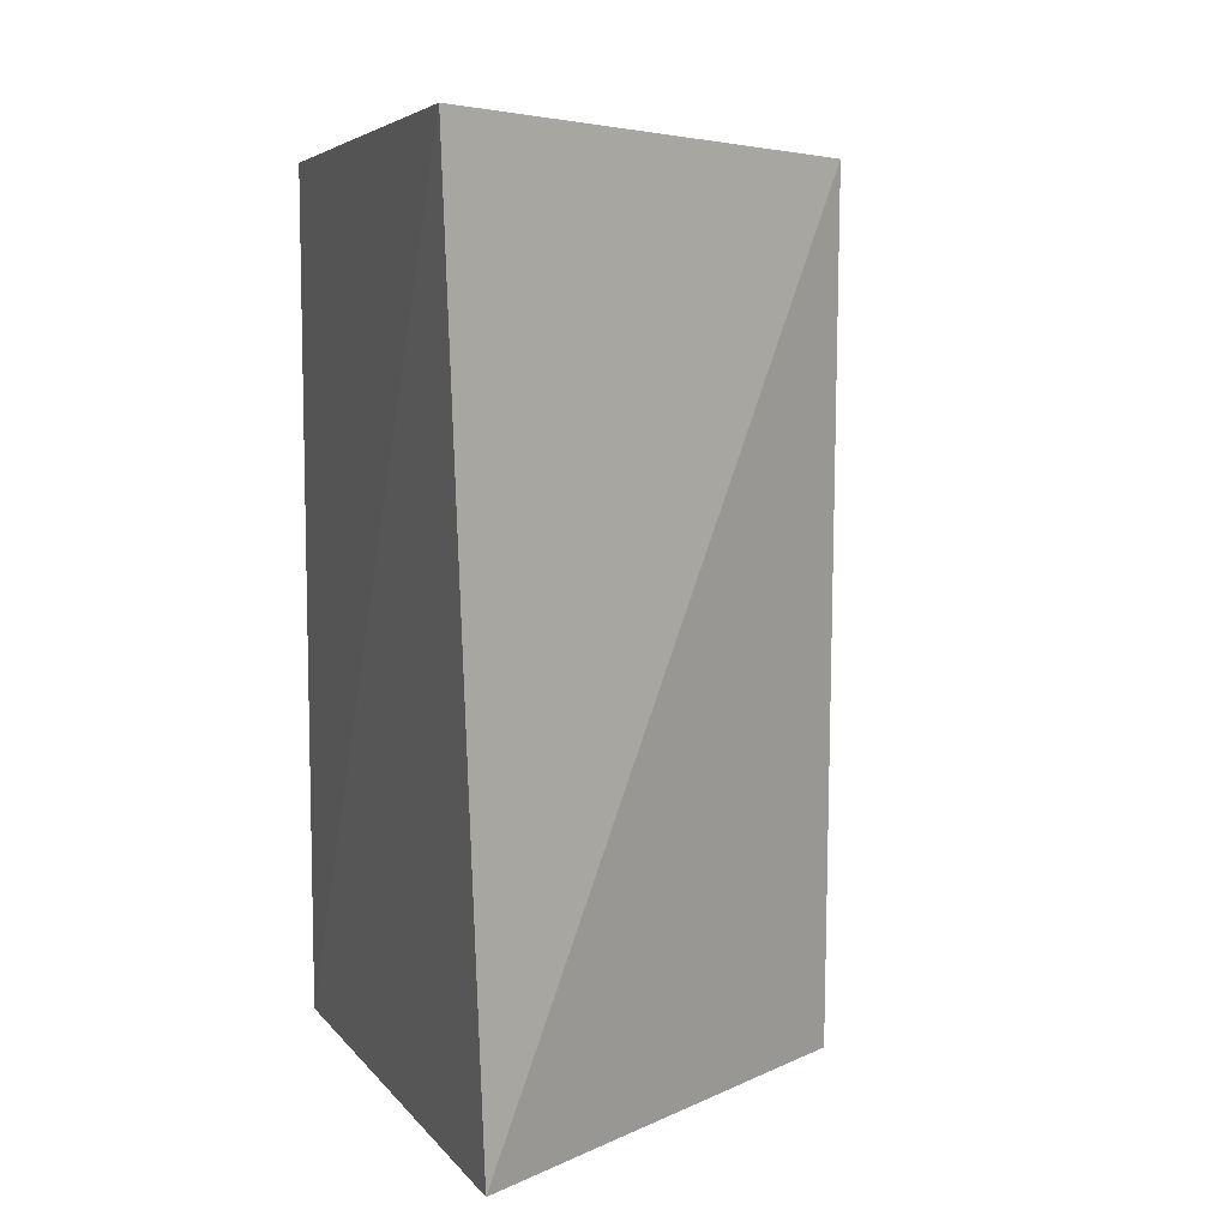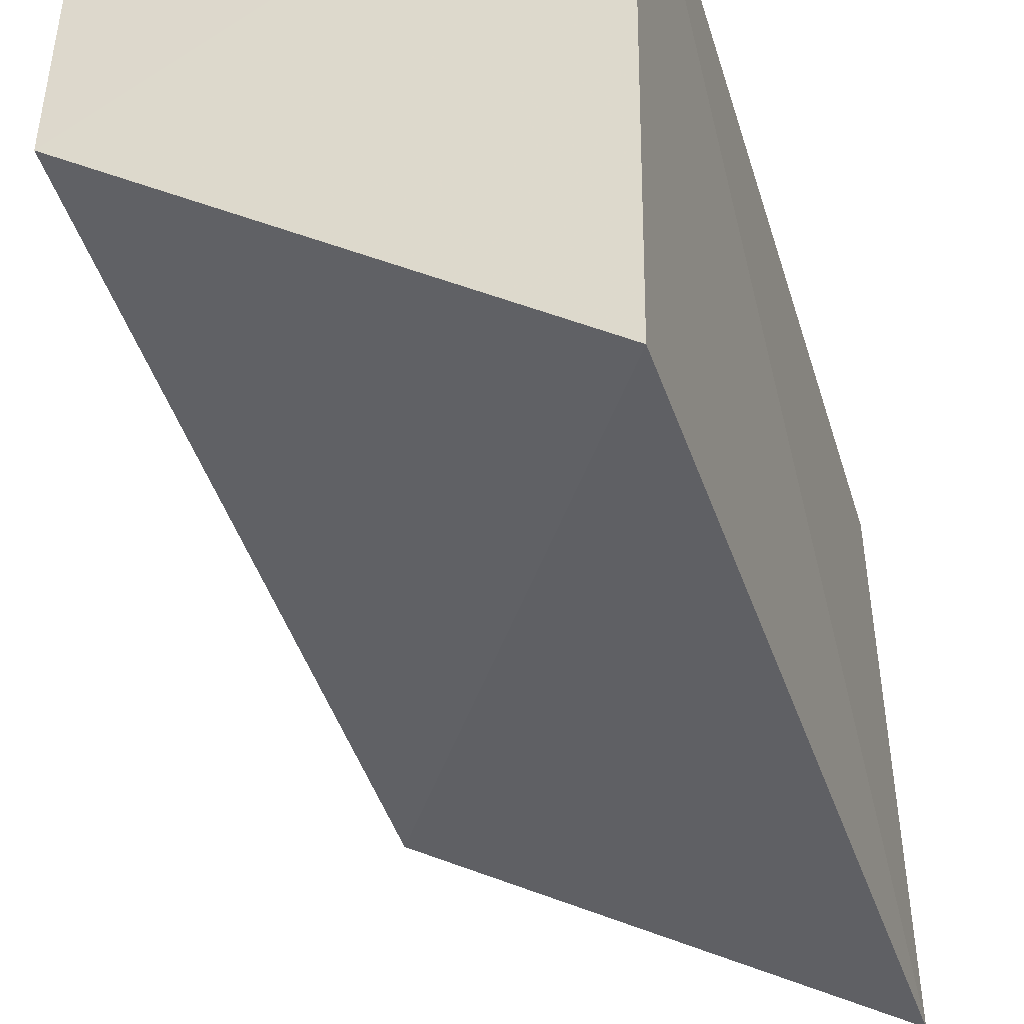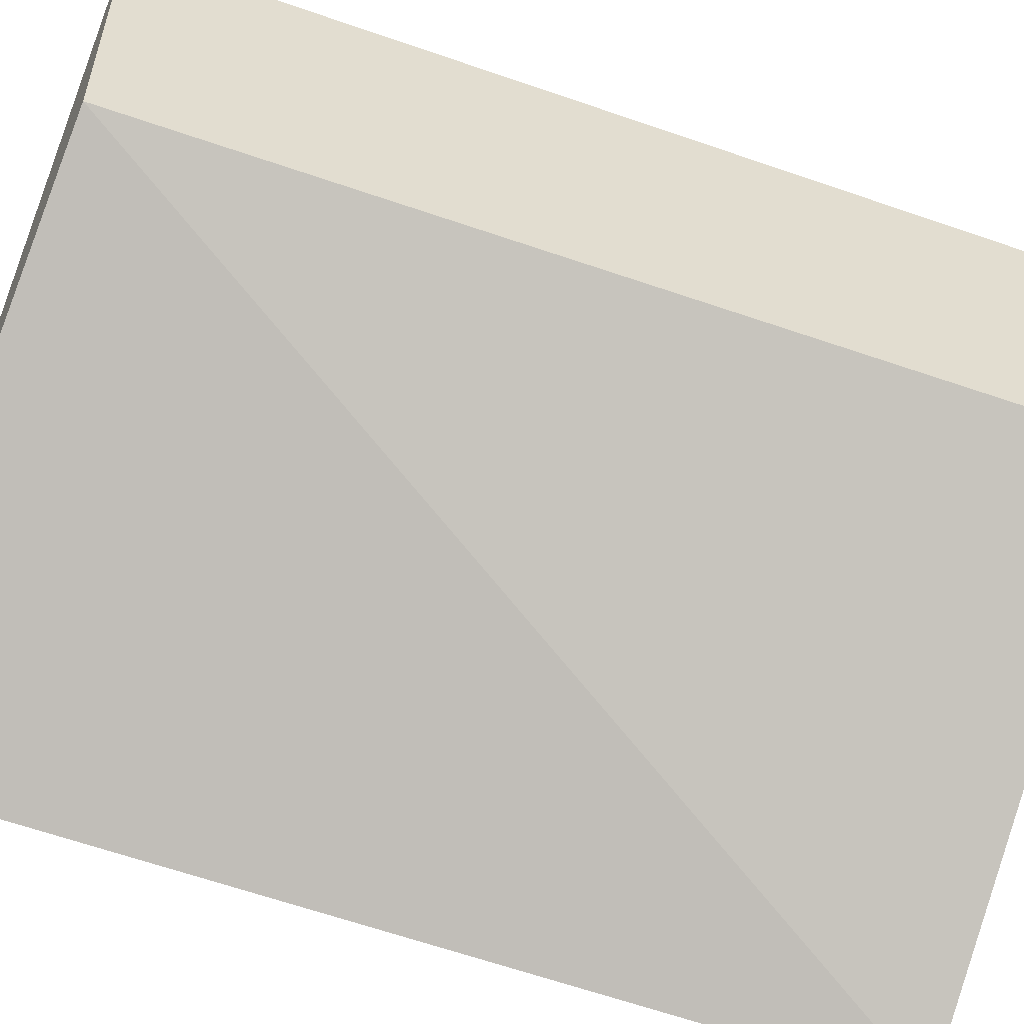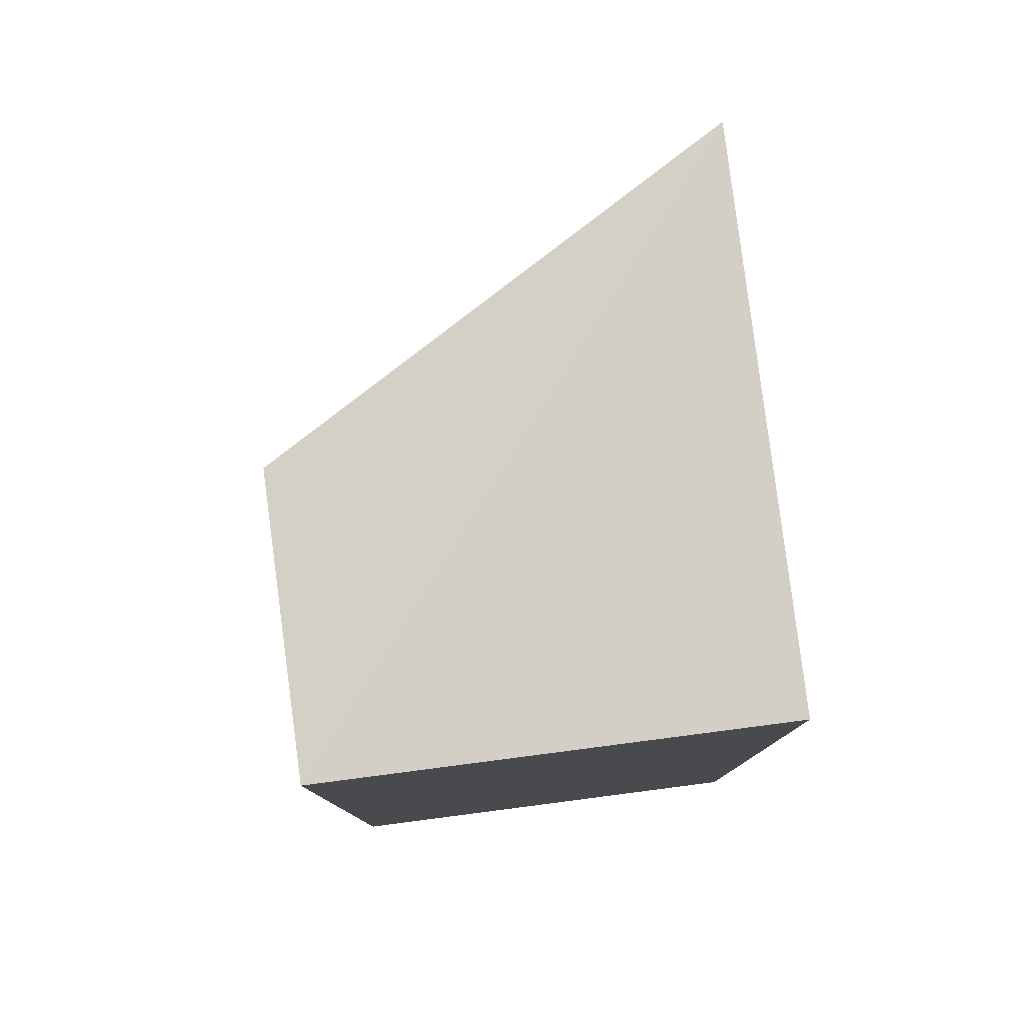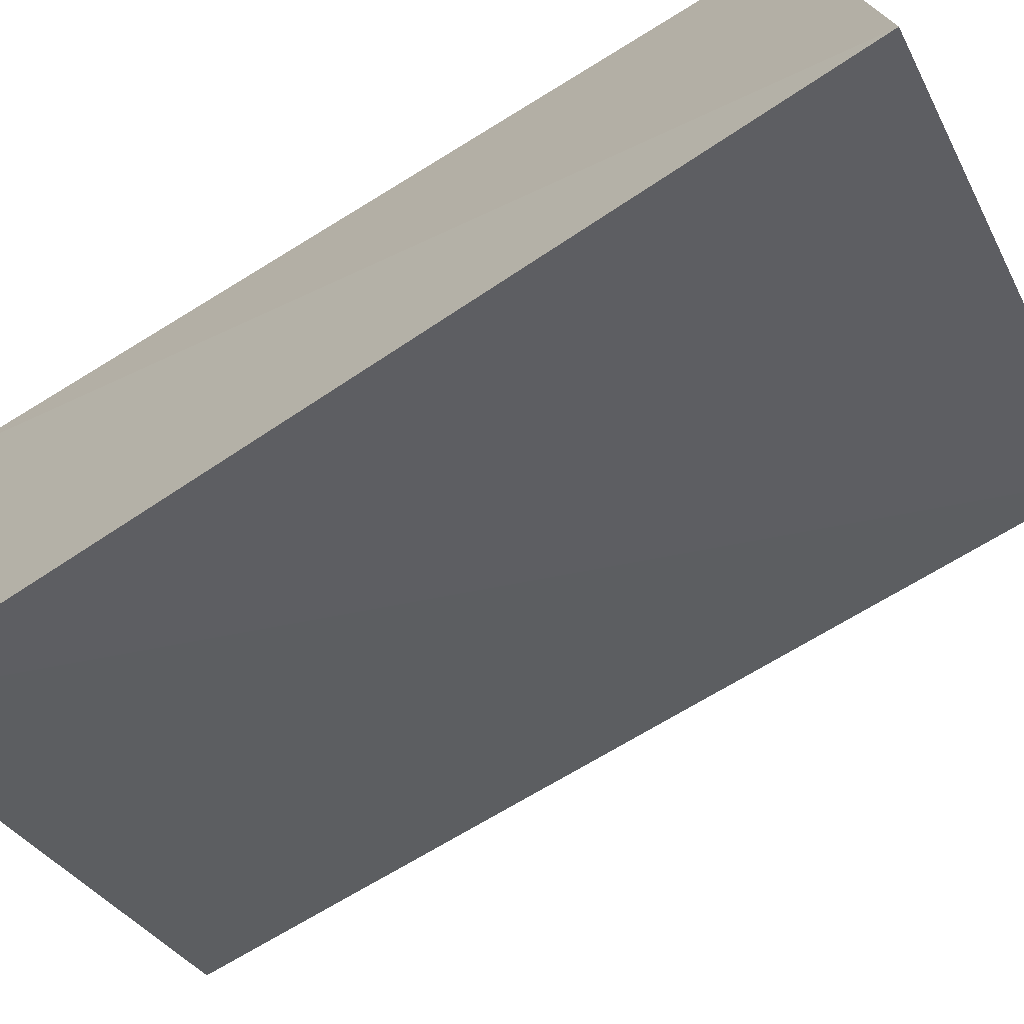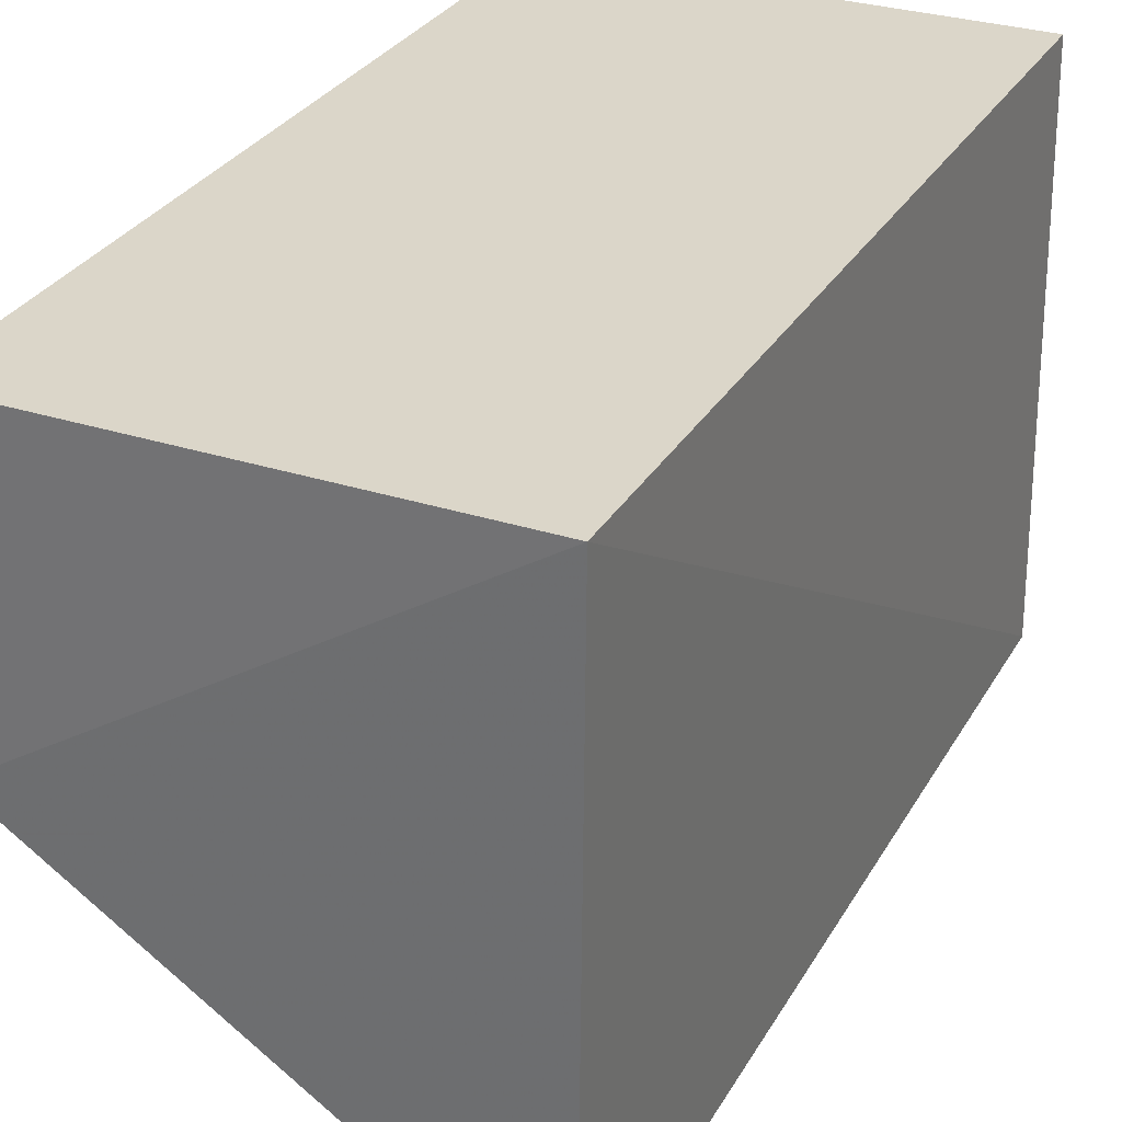
<metadata>
{"format":"obj","ext":"obj","renderer":"f3d","projection":"perspective","resolution":1024,"background":"white","views":[{"elev":8.3,"azim":-18.8,"up":"+Z"},{"elev":-43.4,"azim":-163.4,"up":"+Y"},{"elev":-55.9,"azim":70.2,"up":"+Y"},{"elev":78.8,"azim":172.6,"up":"+Z"},{"elev":-71.4,"azim":-58.4,"up":"+Y"},{"elev":30.1,"azim":-154.7,"up":"+Y"}]}
</metadata>
<code>
v 0.04367 -0.006566 0.07919
v 0.04372 -0.01216 0.07918
v 0.04356 -0.006564 0.06243
v 0.03489 -0.00656 0.06244
v 0.03485 -0.01729 0.07971
v 0.04361 -0.01216 0.06245
v 0.03489 -0.00656 0.07921
v 0.03517 -0.01826 0.06283
f 5 2 1
f 6 1 2
f 6 3 1
f 6 4 3
f 7 5 1
f 7 4 5
f 7 1 3
f 7 3 4
f 8 6 2
f 8 2 5
f 8 5 4
f 8 4 6

</code>
